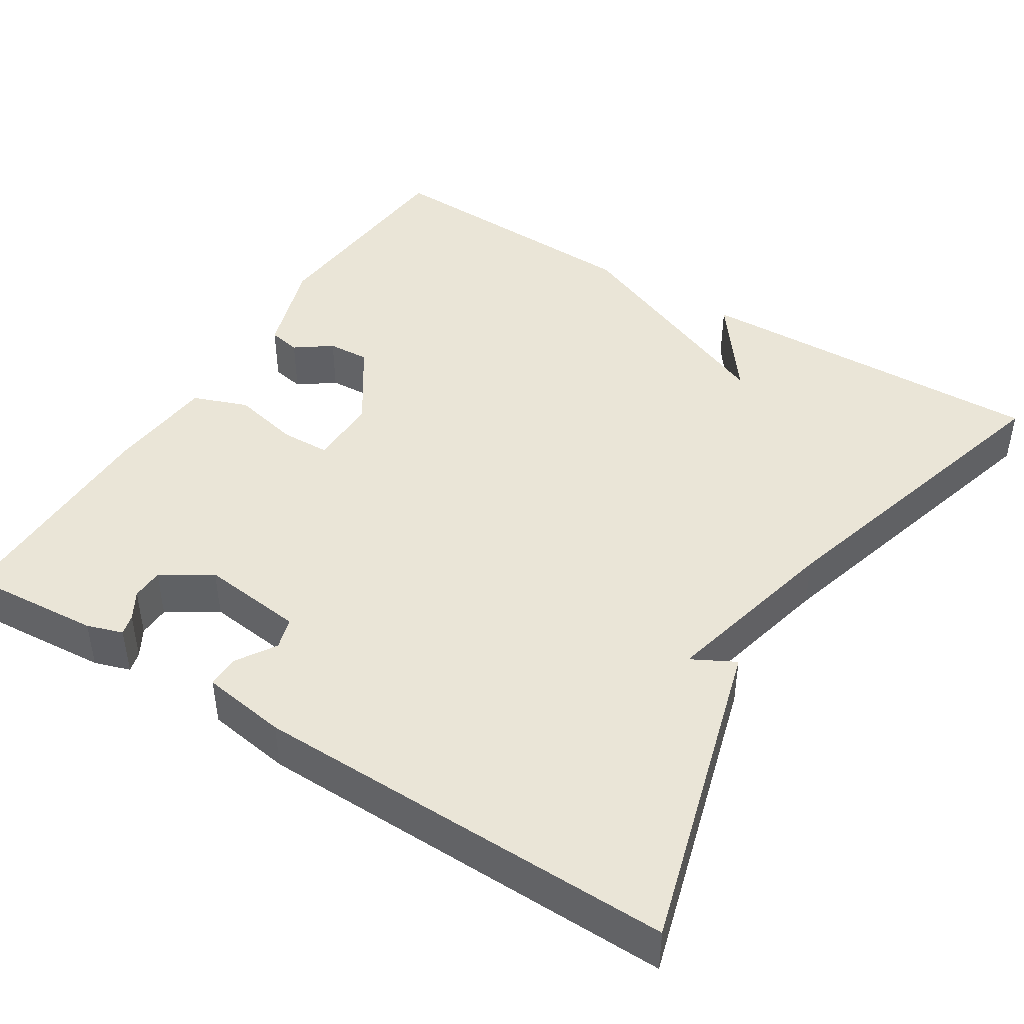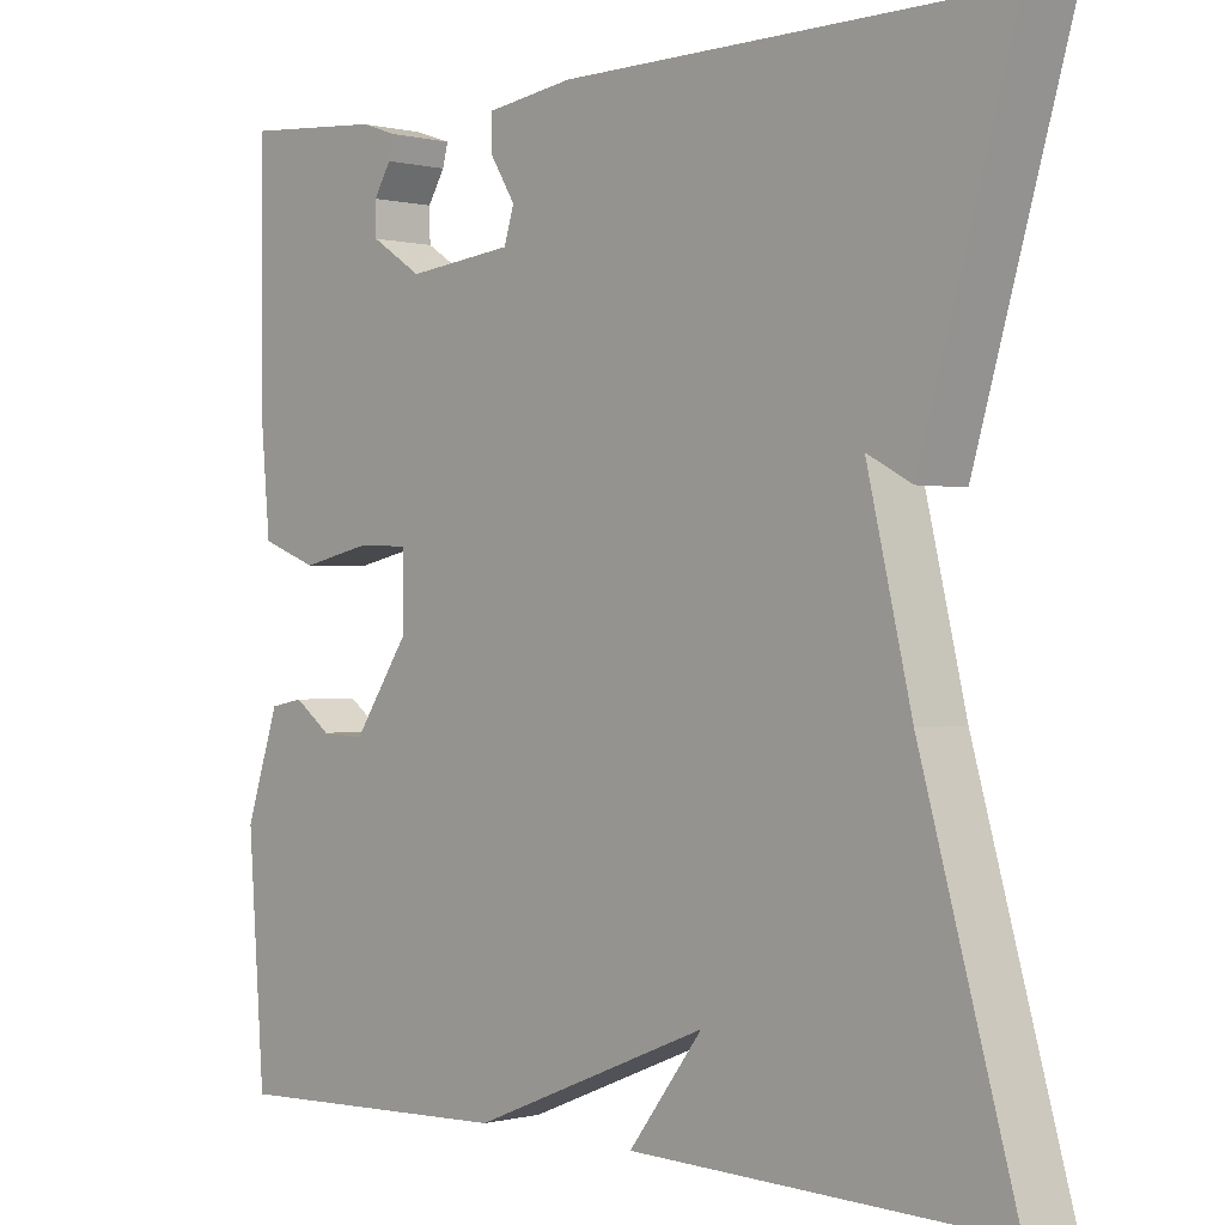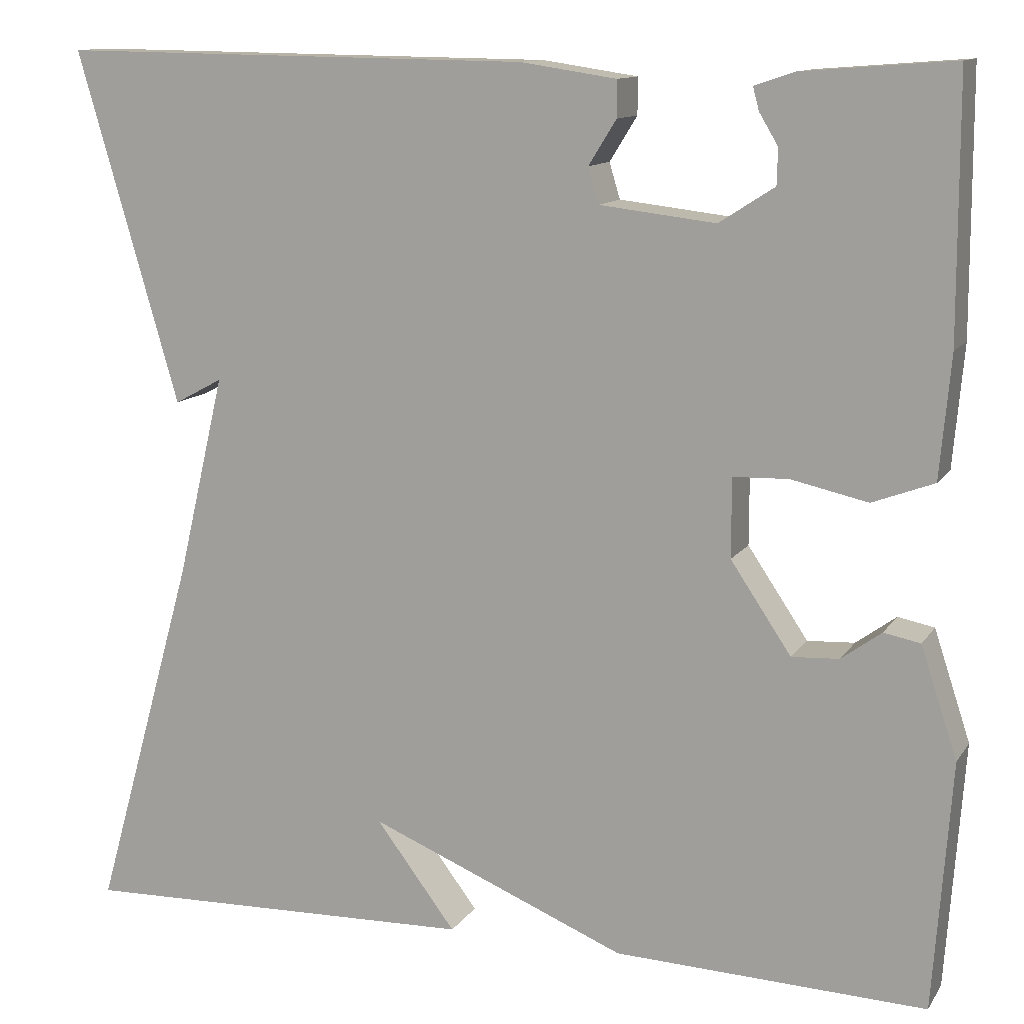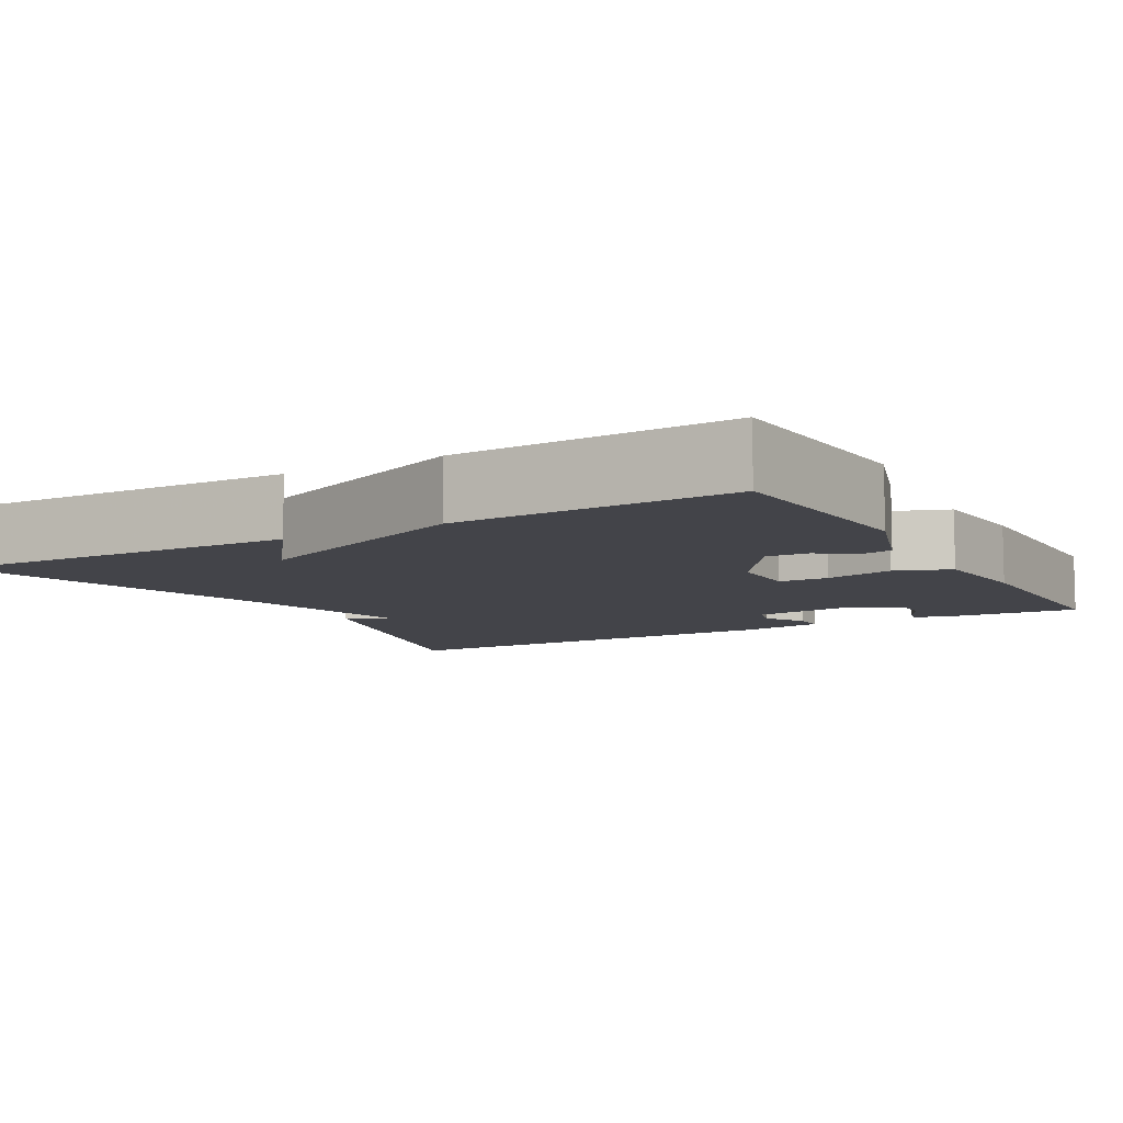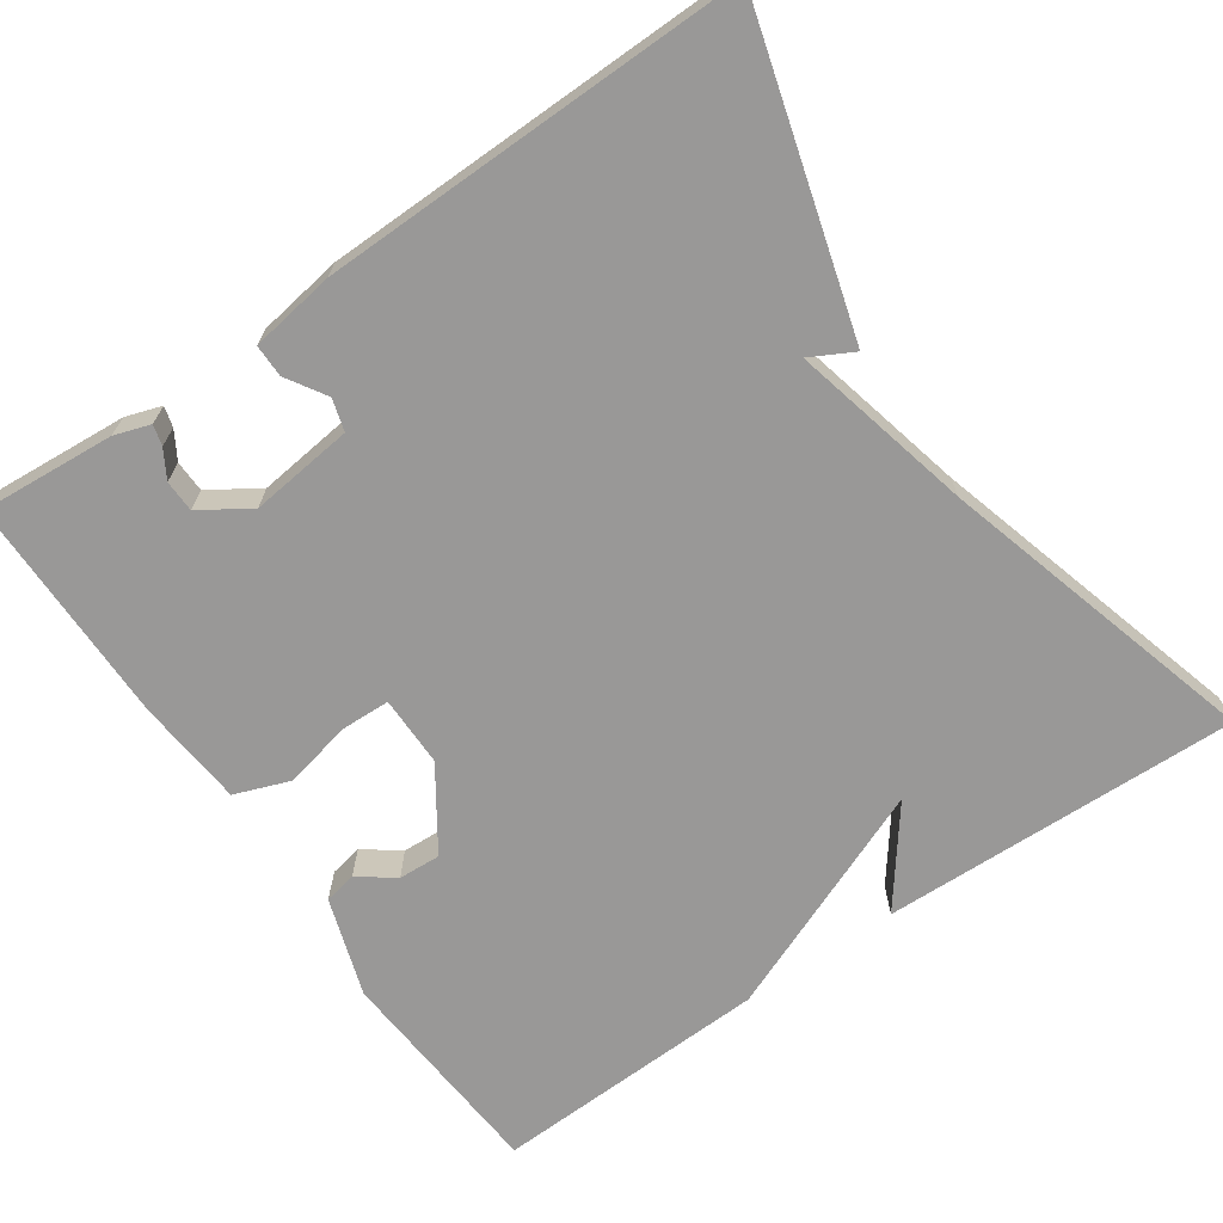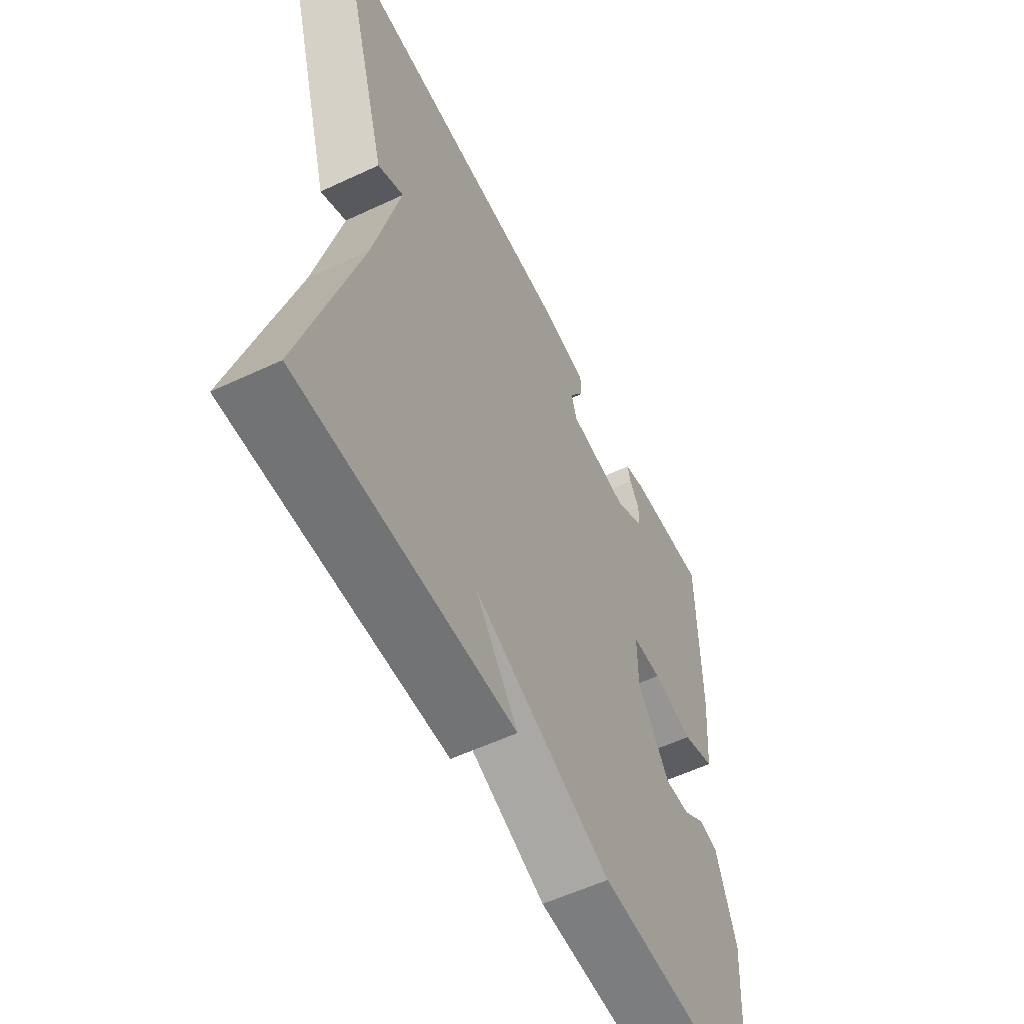
<metadata>
{"format":"obj","ext":"obj","renderer":"f3d","projection":"perspective","resolution":1024,"background":"white","views":[{"elev":44.2,"azim":32.3,"up":"+Y"},{"elev":0.0,"azim":46.3,"up":"+Z"},{"elev":12.1,"azim":-159.1,"up":"+Z"},{"elev":-8.5,"azim":-150.3,"up":"+Y"},{"elev":-68.7,"azim":34.7,"up":"+Y"},{"elev":-57.2,"azim":116.0,"up":"+Z"}]}
</metadata>
<code>
v 0.5 0.07 -0.5
v 0.05 0.07 -0.487
v 0.14 0.07 -0.368
v -0.15 0.07 -0.487
v -0.5 0.07 -0.5
v -0.52 0.07 -0.221
v -0.479 0.07 -0.097
v -0.438 0.07 -0.089
v -0.393 0.07 -0.122
v -0.34 0.07 -0.125
v -0.272 0.07 -0.024
v -0.272 0.07 0.065
v -0.334 0.07 0.067
v -0.42 0.07 0.048
v -0.489 0.07 0.074
v -0.501 0.07 0.211
v -0.5 0.07 0.5
v -0.331 0.07 0.487
v -0.286 0.07 0.472
v -0.293 0.07 0.446
v -0.314 0.07 0.411
v -0.313 0.07 0.371
v -0.251 0.07 0.331
v -0.121 0.07 0.346
v -0.109 0.07 0.386
v -0.14 0.07 0.436
v -0.14 0.07 0.477
v -0.033 0.07 0.493
v 0.5 0.07 0.5
v 0.386 0.07 0.105
v 0.332 0.07 0.134
v 0.386 0.07 -0.095
v 0.5 0 -0.5
v 0.05 0 -0.487
v 0.14 0 -0.368
v -0.15 0 -0.487
v -0.5 0 -0.5
v -0.52 0 -0.221
v -0.479 0 -0.097
v -0.438 0 -0.089
v -0.393 0 -0.122
v -0.34 0 -0.125
v -0.272 0 -0.024
v -0.272 0 0.065
v -0.334 0 0.067
v -0.42 0 0.048
v -0.489 0 0.074
v -0.501 0 0.211
v -0.5 0 0.5
v -0.331 0 0.487
v -0.286 0 0.472
v -0.293 0 0.446
v -0.314 0 0.411
v -0.313 0 0.371
v -0.251 0 0.331
v -0.121 0 0.346
v -0.109 0 0.386
v -0.14 0 0.436
v -0.14 0 0.477
v -0.033 0 0.493
v 0.5 0 0.5
v 0.386 0 0.105
v 0.332 0 0.134
v 0.386 0 -0.095
f 29 30 31
f 28 29 31
f 27 28 31
f 26 27 31
f 25 26 31
f 24 25 31 32
f 23 24 32 1
f 19 20 21
f 18 19 21
f 17 18 21
f 16 17 21
f 16 21 22
f 15 16 22
f 14 15 22
f 13 14 22
f 12 13 22 23
f 7 8 9
f 6 7 9
f 5 6 9
f 4 5 9
f 3 4 9 10
f 1 2 3
f 23 1 3
f 12 23 3
f 11 12 3
f 3 10 11
f 63 62 61
f 63 61 60
f 63 60 59
f 63 59 58
f 63 58 57
f 64 63 57 56
f 33 64 56 55
f 53 52 51
f 53 51 50
f 53 50 49
f 53 49 48
f 54 53 48
f 54 48 47
f 54 47 46
f 54 46 45
f 55 54 45 44
f 41 40 39
f 41 39 38
f 41 38 37
f 41 37 36
f 42 41 36 35
f 35 34 33
f 35 33 55
f 35 55 44
f 35 44 43
f 43 42 35
f 1 33 34 2
f 2 34 35 3
f 3 35 36 4
f 4 36 37 5
f 5 37 38 6
f 6 38 39 7
f 7 39 40 8
f 8 40 41 9
f 9 41 42 10
f 10 42 43 11
f 11 43 44 12
f 12 44 45 13
f 13 45 46 14
f 14 46 47 15
f 15 47 48 16
f 16 48 49 17
f 17 49 50 18
f 18 50 51 19
f 19 51 52 20
f 20 52 53 21
f 21 53 54 22
f 22 54 55 23
f 23 55 56 24
f 24 56 57 25
f 25 57 58 26
f 26 58 59 27
f 27 59 60 28
f 28 60 61 29
f 29 61 62 30
f 30 62 63 31
f 31 63 64 32
f 32 64 33 1

</code>
